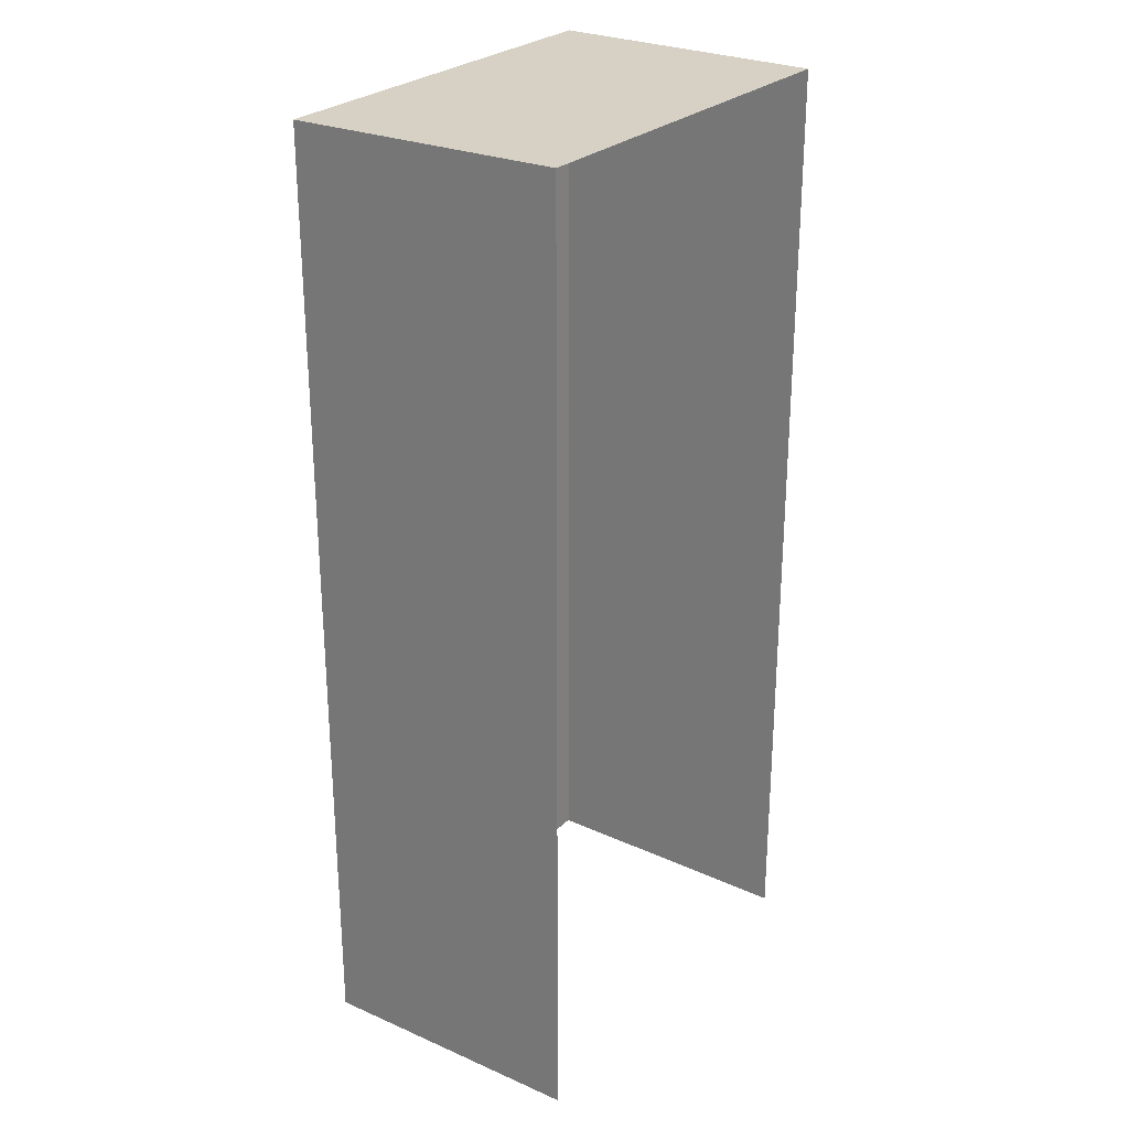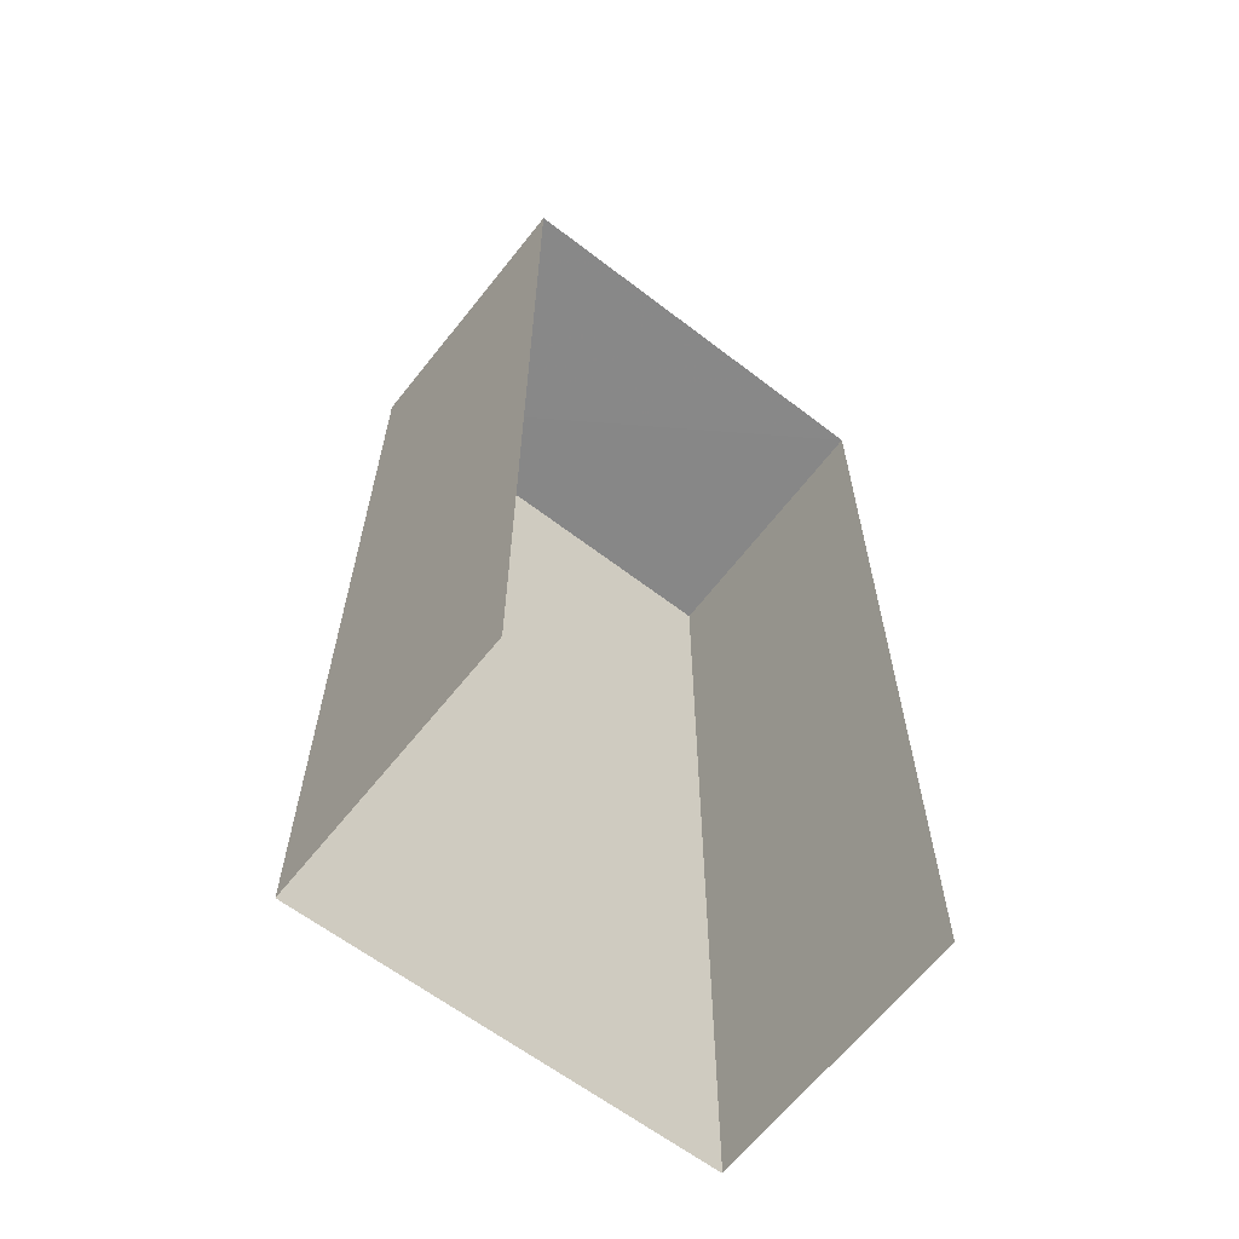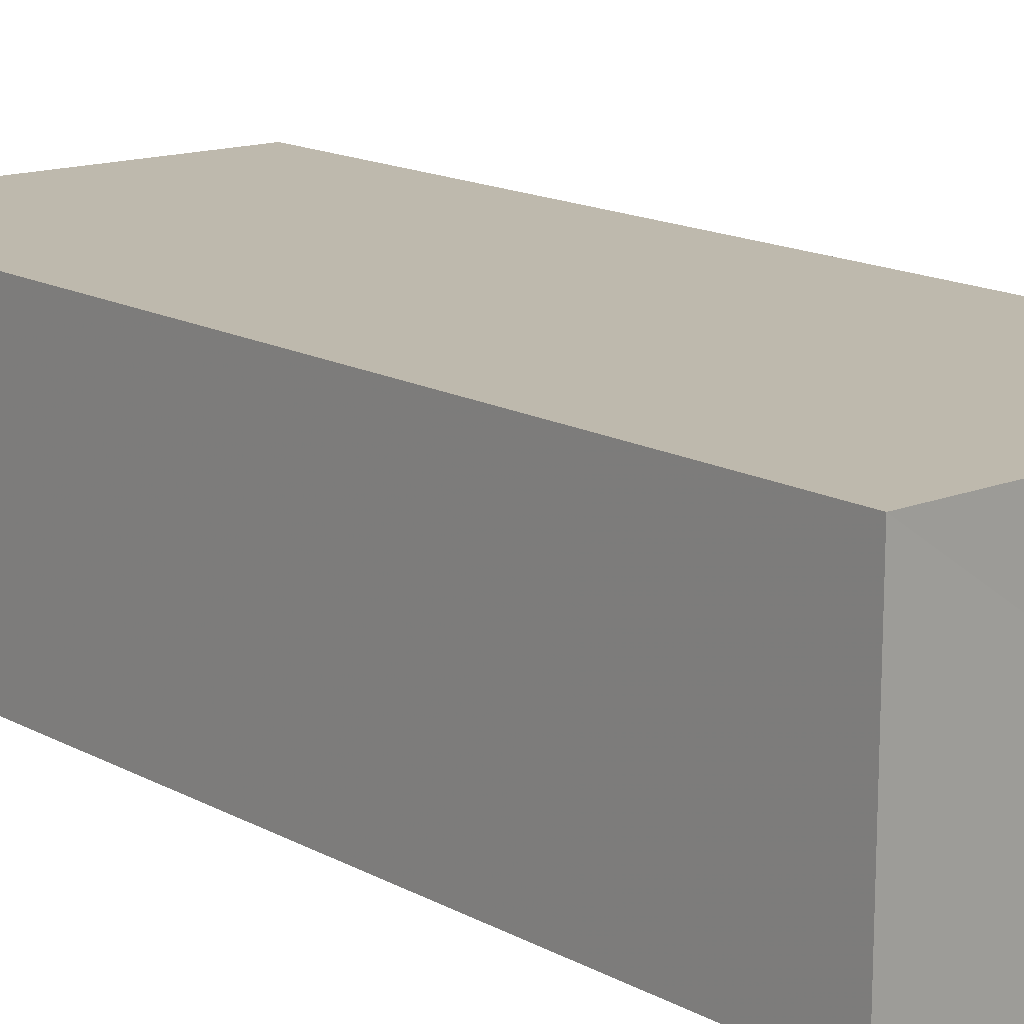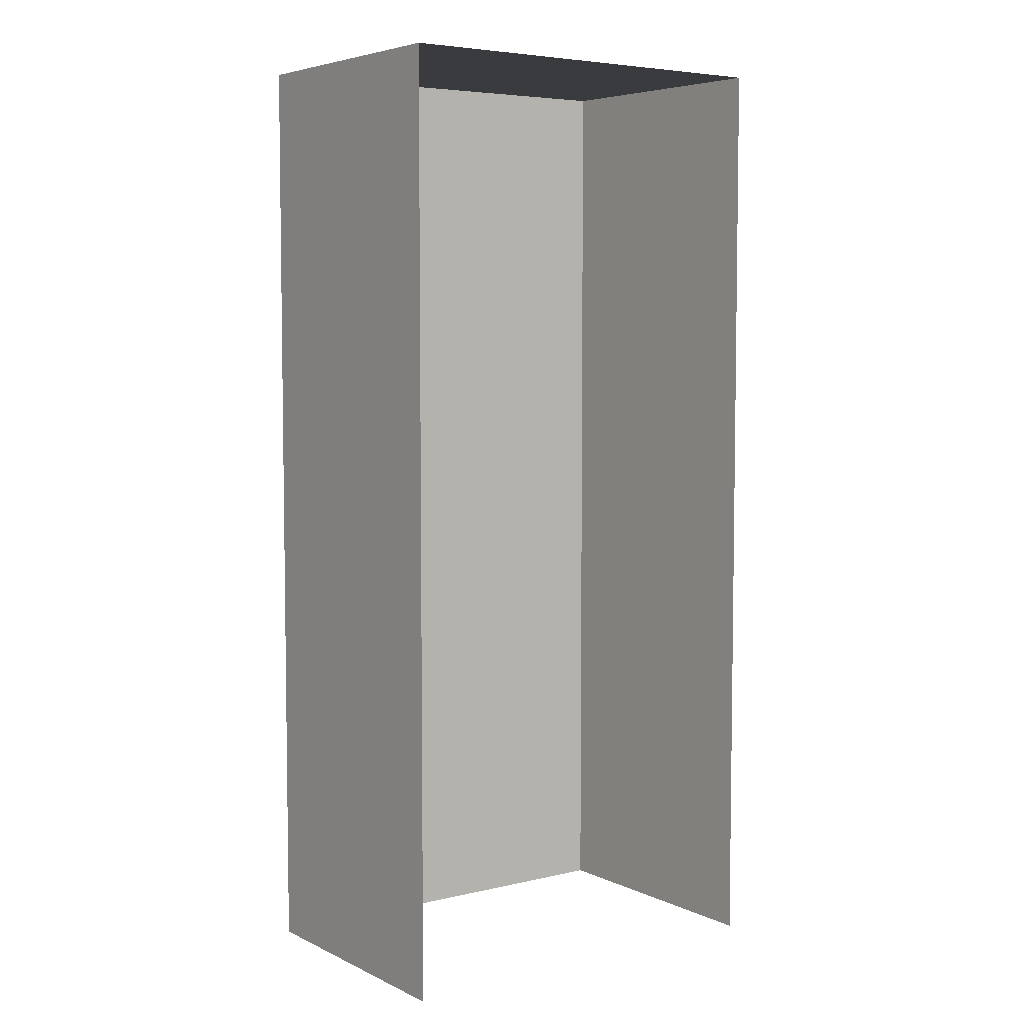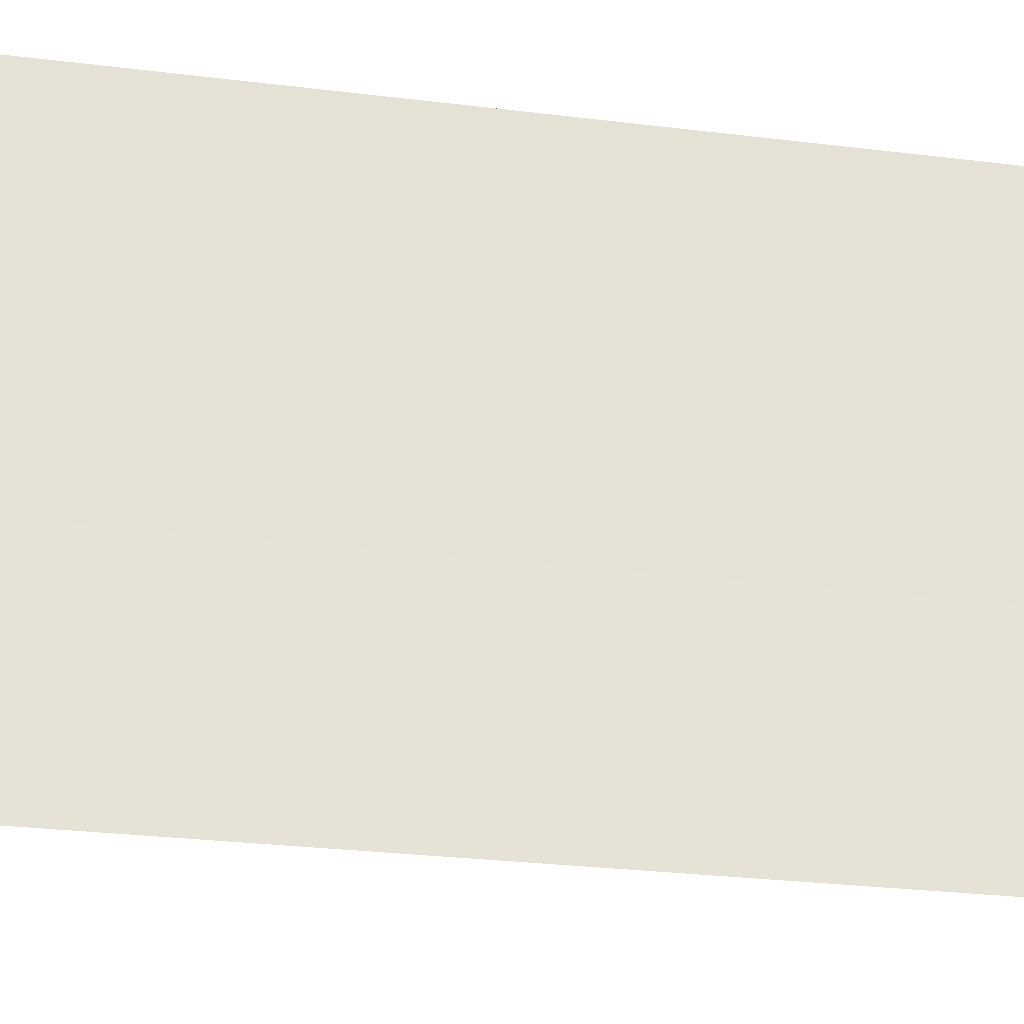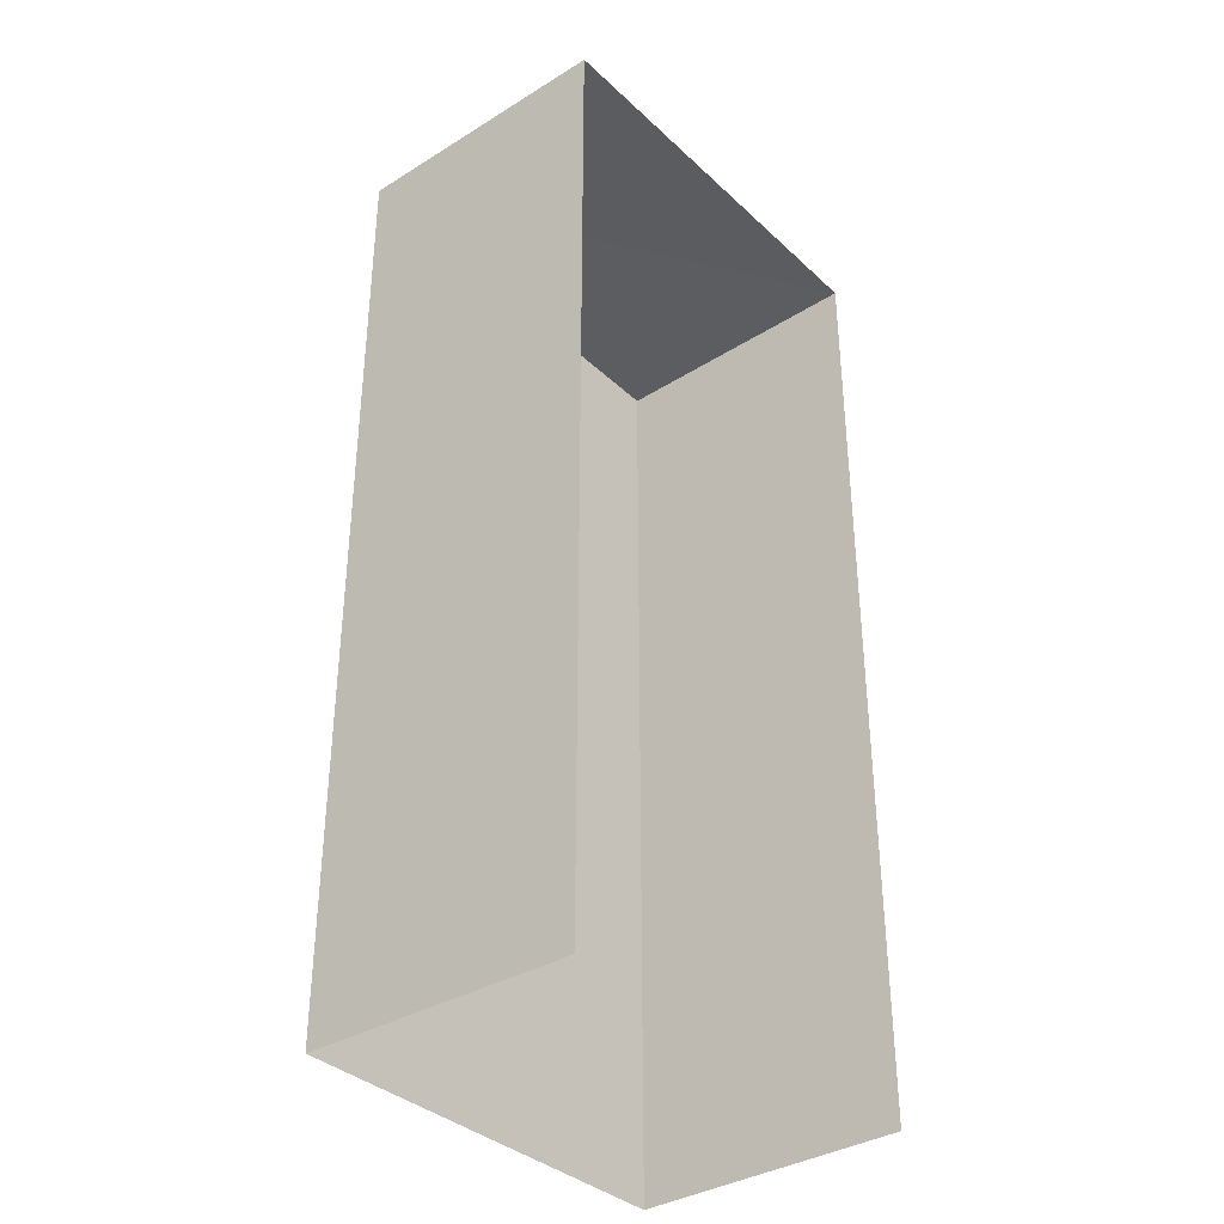
<metadata>
{"format":"obj","ext":"obj","renderer":"f3d","projection":"perspective","resolution":1024,"background":"white","views":[{"elev":26.6,"azim":-56.6,"up":"+Z"},{"elev":-62.8,"azim":-39.3,"up":"+Z"},{"elev":16.0,"azim":-42.4,"up":"+Y"},{"elev":5.5,"azim":-37.0,"up":"+Z"},{"elev":-25.5,"azim":-101.6,"up":"+Y"},{"elev":-35.6,"azim":-51.5,"up":"+Z"}]}
</metadata>
<code>
v -2.253e+05 -1.268e+05 15.81
v -2.253e+05 -1.268e+05 15.81
v -2.253e+05 -1.268e+05 15.81
v -2.253e+05 -1.268e+05 15.81
v -2.253e+05 -1.268e+05 20.05
v -2.253e+05 -1.268e+05 20.05
v -2.253e+05 -1.268e+05 20.05
v -2.253e+05 -1.268e+05 20.05
f 1 2 3
f 1 4 2
f 5 3 2
f 5 7 3
f 5 6 7
f 5 8 6
f 5 2 4
f 8 5 4
f 6 1 3
f 7 6 3
f 8 4 1
f 6 8 1

</code>
